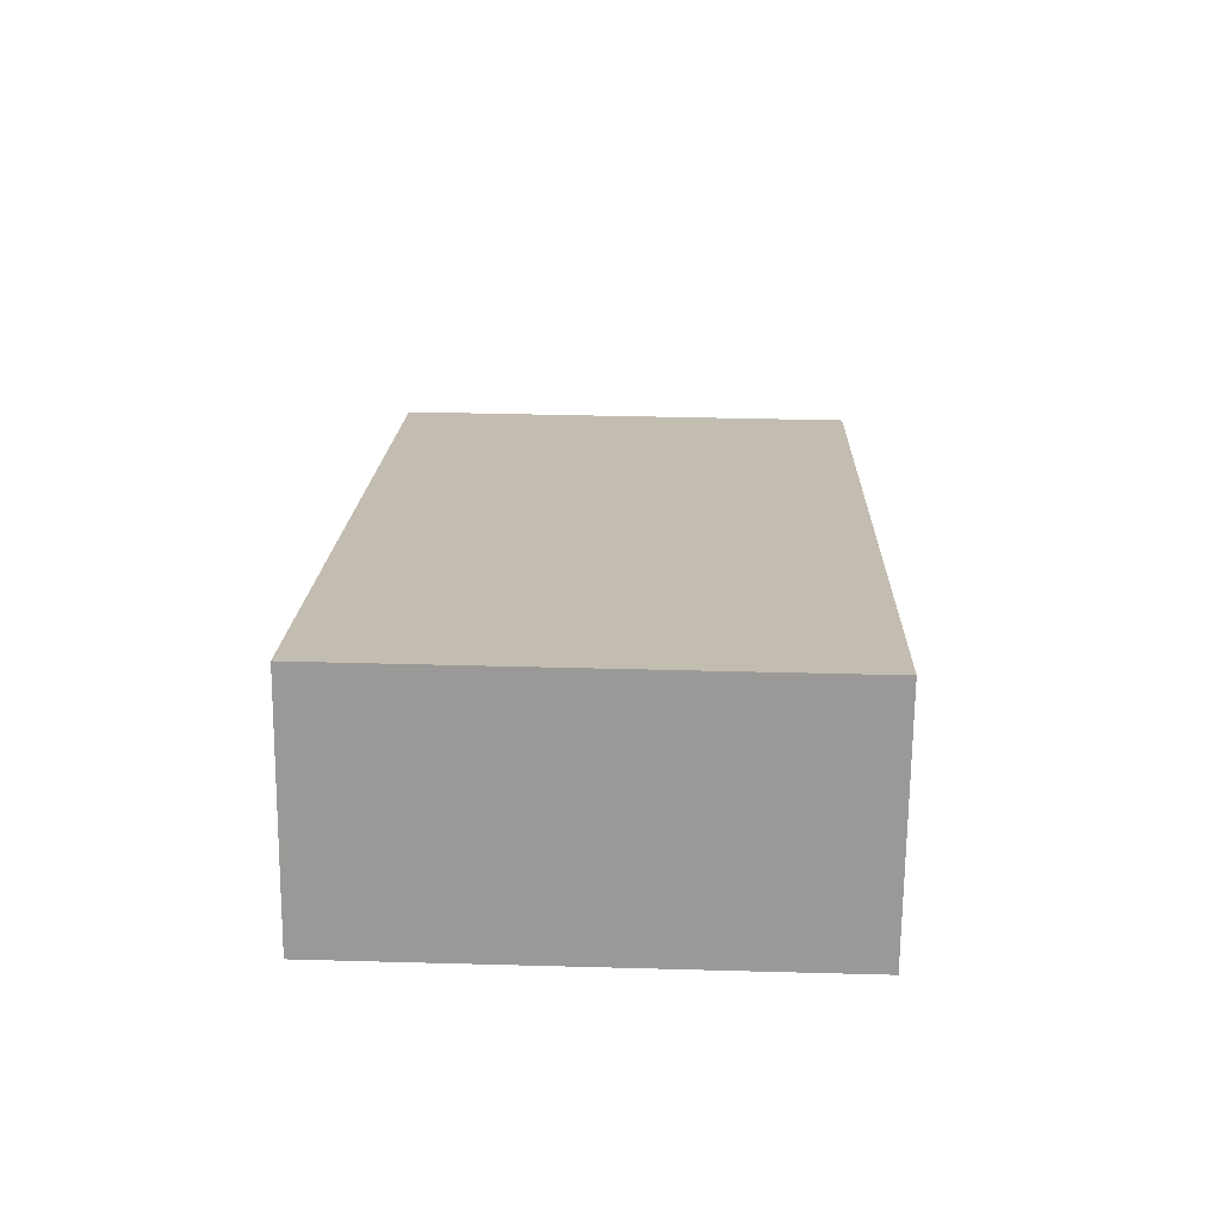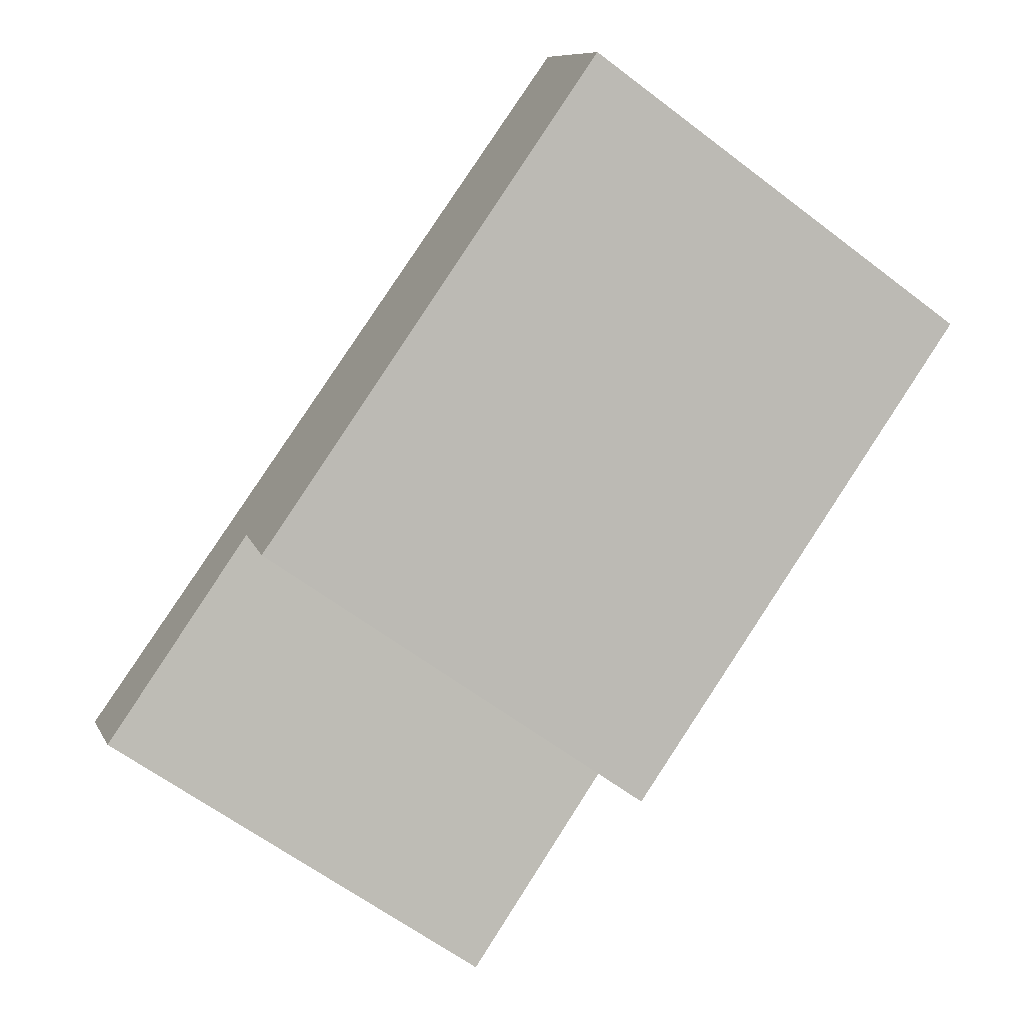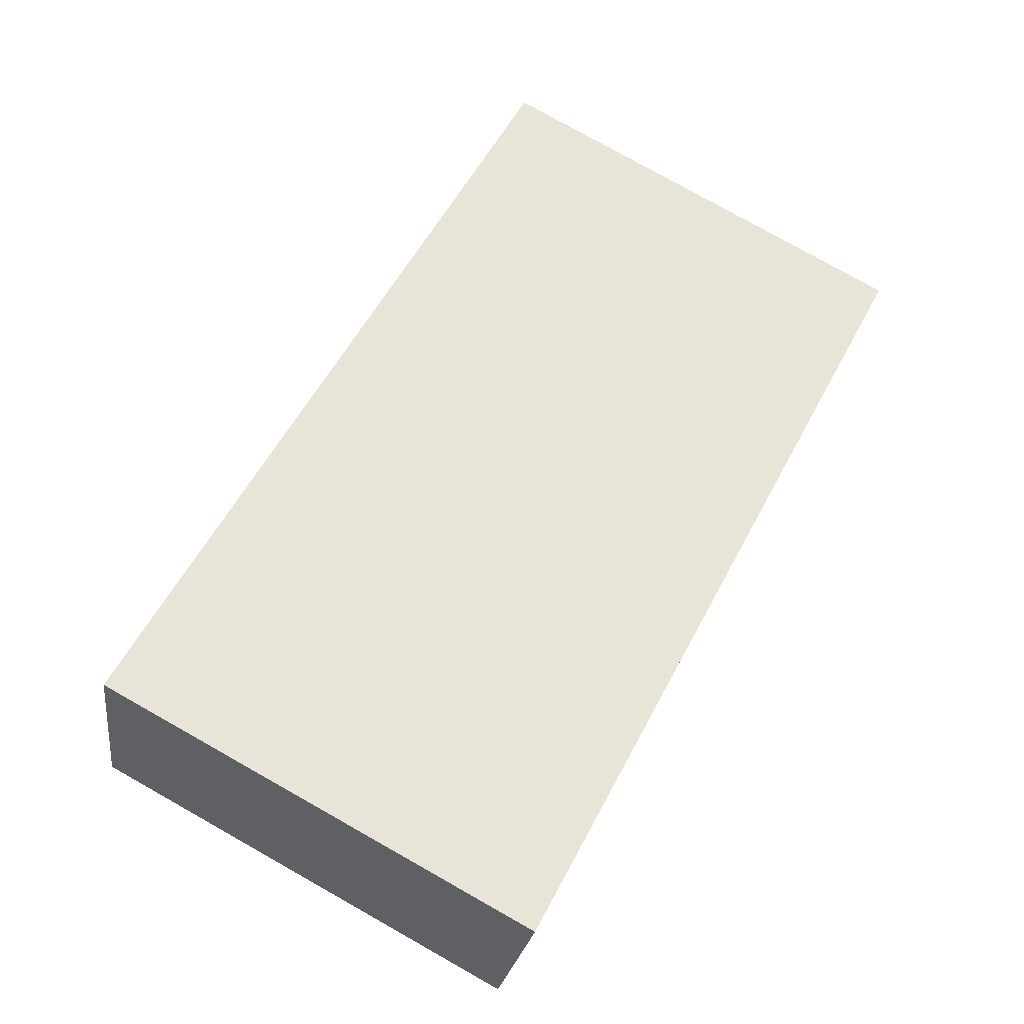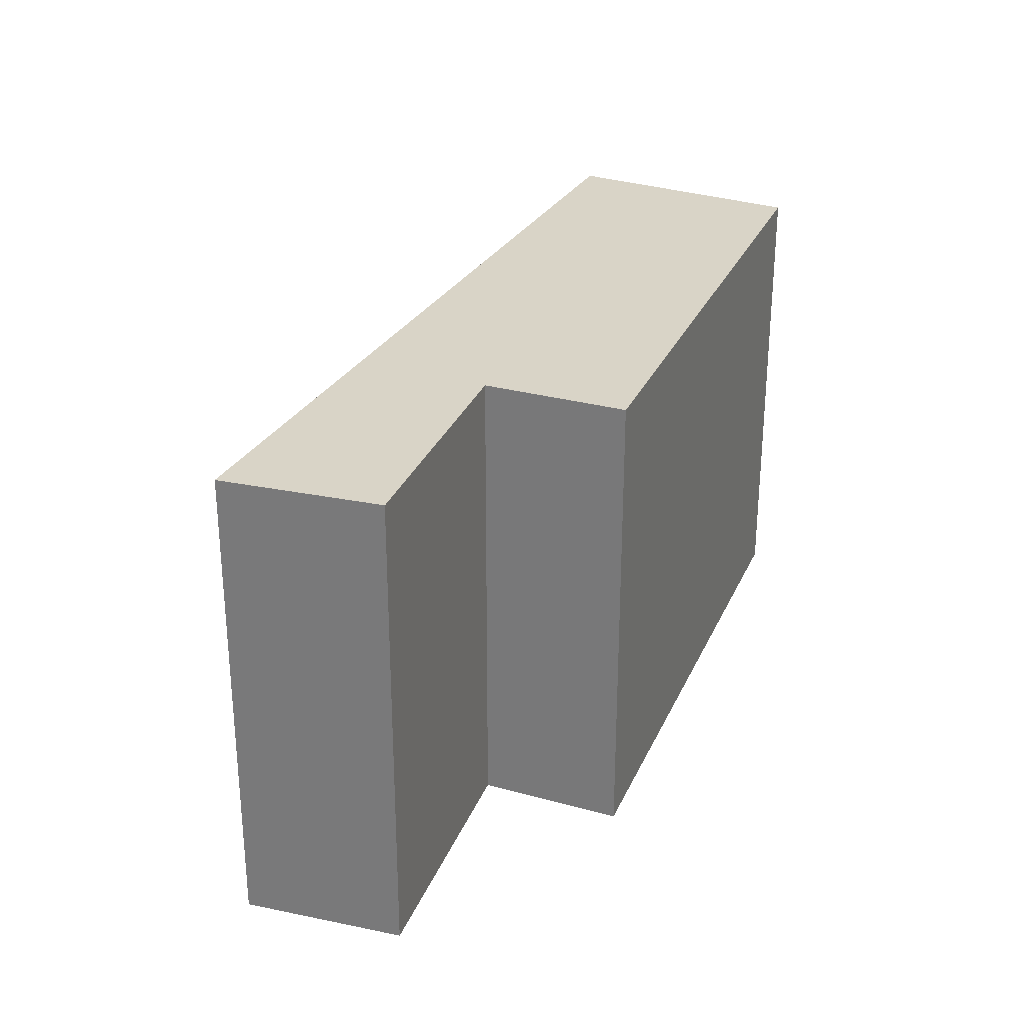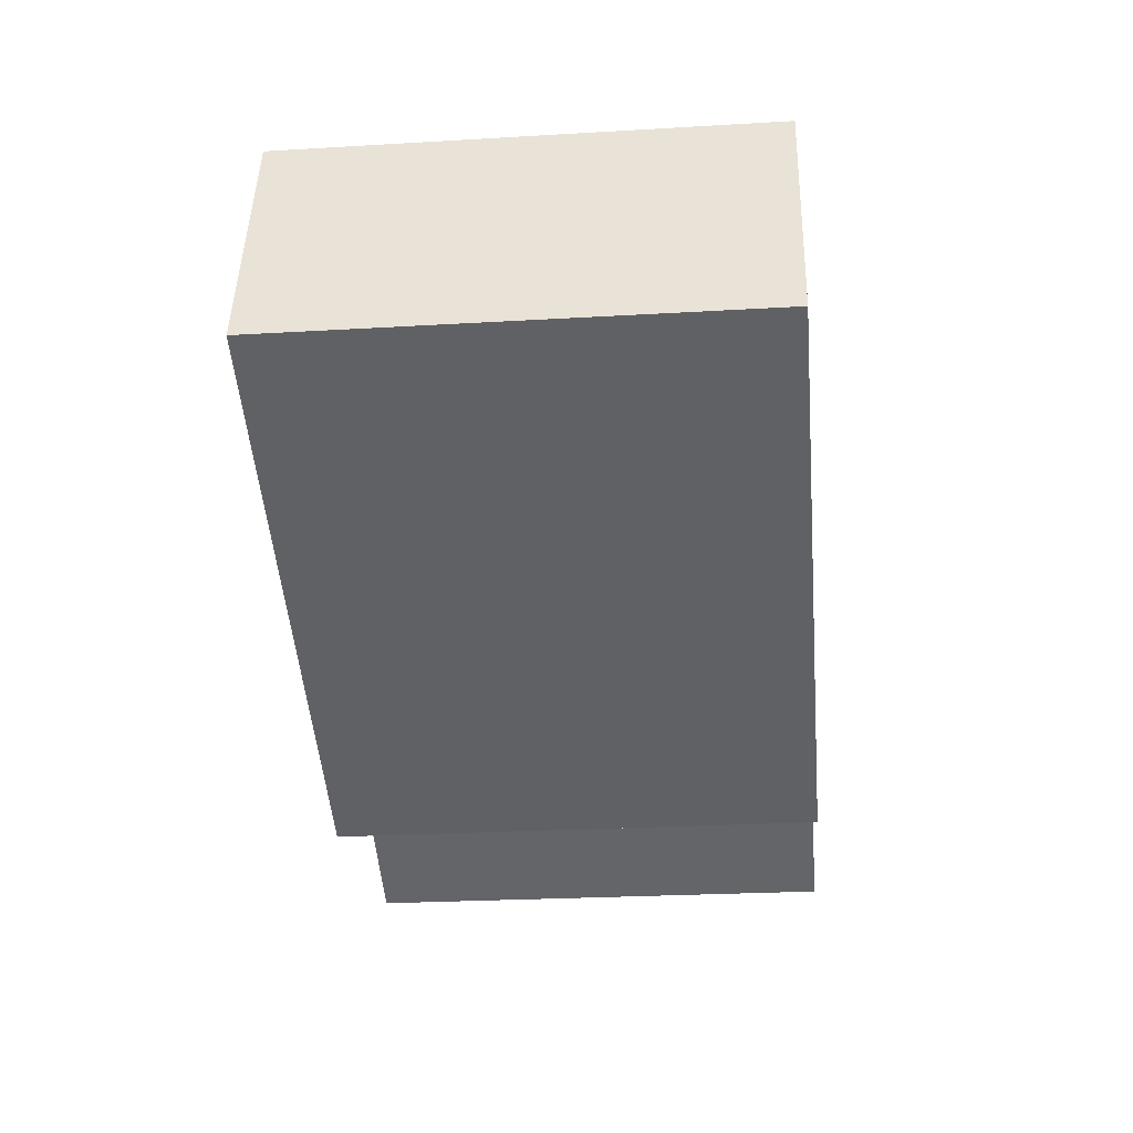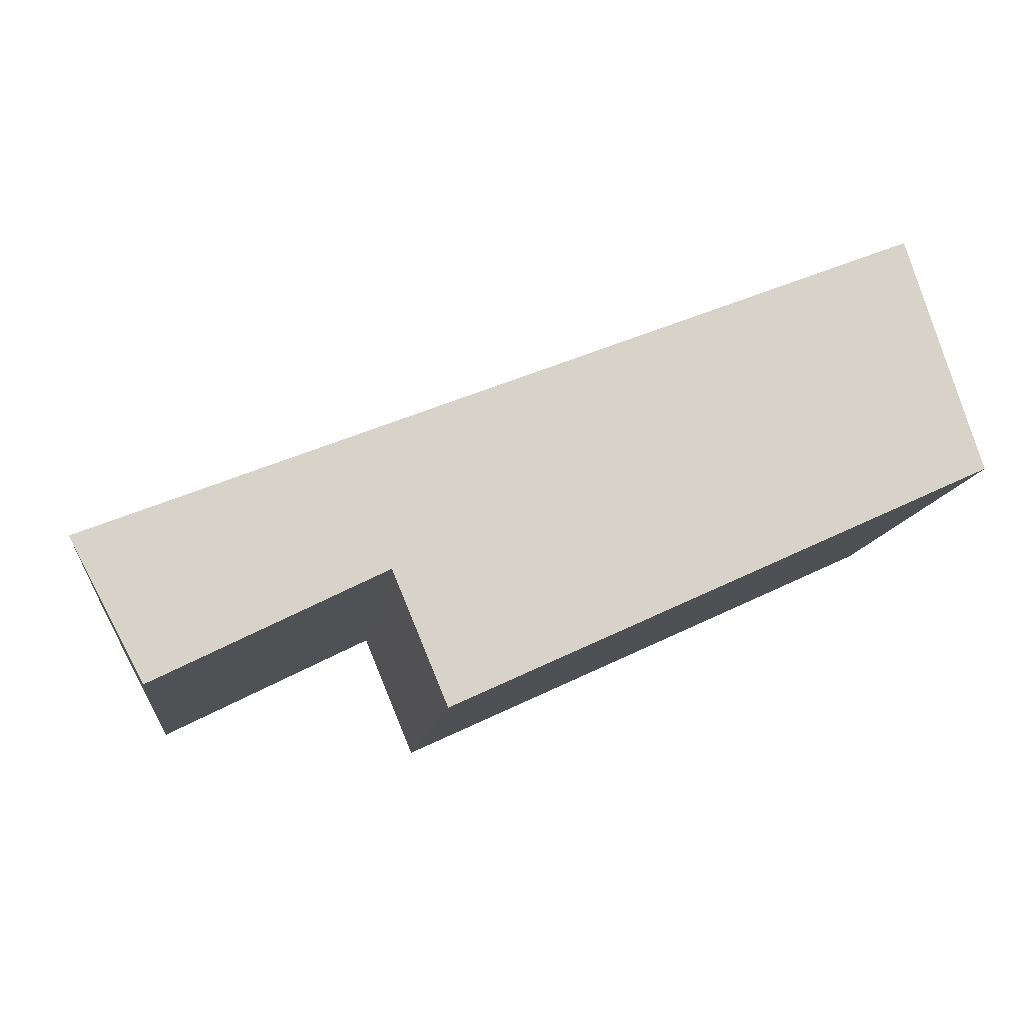
<metadata>
{"format":"obj","ext":"obj","renderer":"f3d","projection":"perspective","resolution":1024,"background":"white","views":[{"elev":38.2,"azim":-88.0,"up":"+Z"},{"elev":-64.2,"azim":-127.2,"up":"+Z"},{"elev":79.5,"azim":-60.7,"up":"+Z"},{"elev":28.4,"azim":135.2,"up":"+Y"},{"elev":-25.4,"azim":-84.6,"up":"+Z"},{"elev":-12.1,"azim":172.9,"up":"+Z"}]}
</metadata>
<code>
v  0 2.946 1.804e-16
v  3.72 2.946 -0.724
v  3.376 2.946 -1.552
v  5.624 2.946 -0.569
v  5.16 2.946 -1.442
v  0.462 2.946 1.474
v  3.376 9.503e-17 -1.552
v  0 0 0
v  5.16 8.83e-17 -1.442
v  3.72 4.433e-17 -0.724
v  0.462 -9.026e-17 1.474
v  5.624 3.484e-17 -0.569
g defaultobject
f 1 2 3
f 2 4 5
f 4 2 6
f 6 2 1
f 7 1 3
f 1 7 8
f 9 2 5
f 2 9 10
f 8 6 1
f 6 8 11
f 11 4 6
f 4 11 12
f 12 5 4
f 5 12 9
f 10 3 2
f 3 10 7
f 7 11 8
f 11 7 10
f 11 10 12
f 12 10 9

</code>
